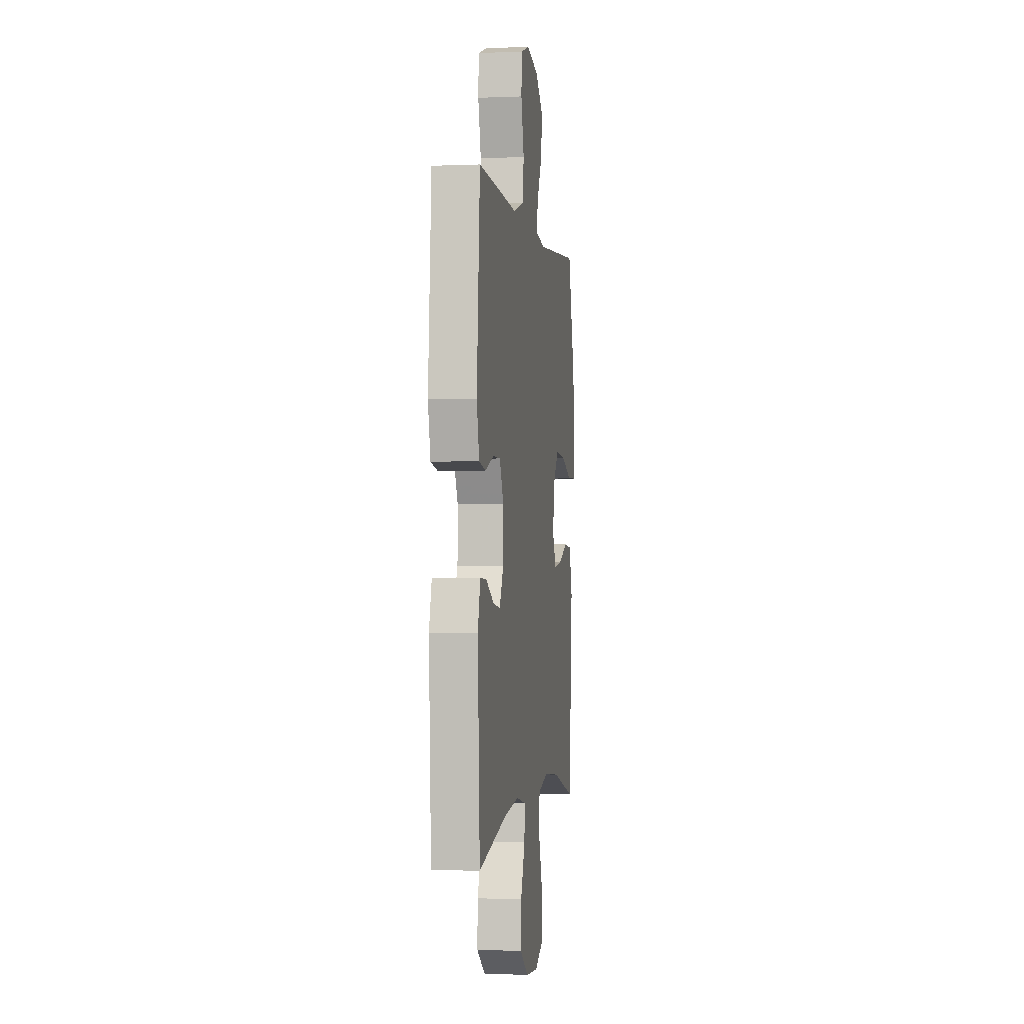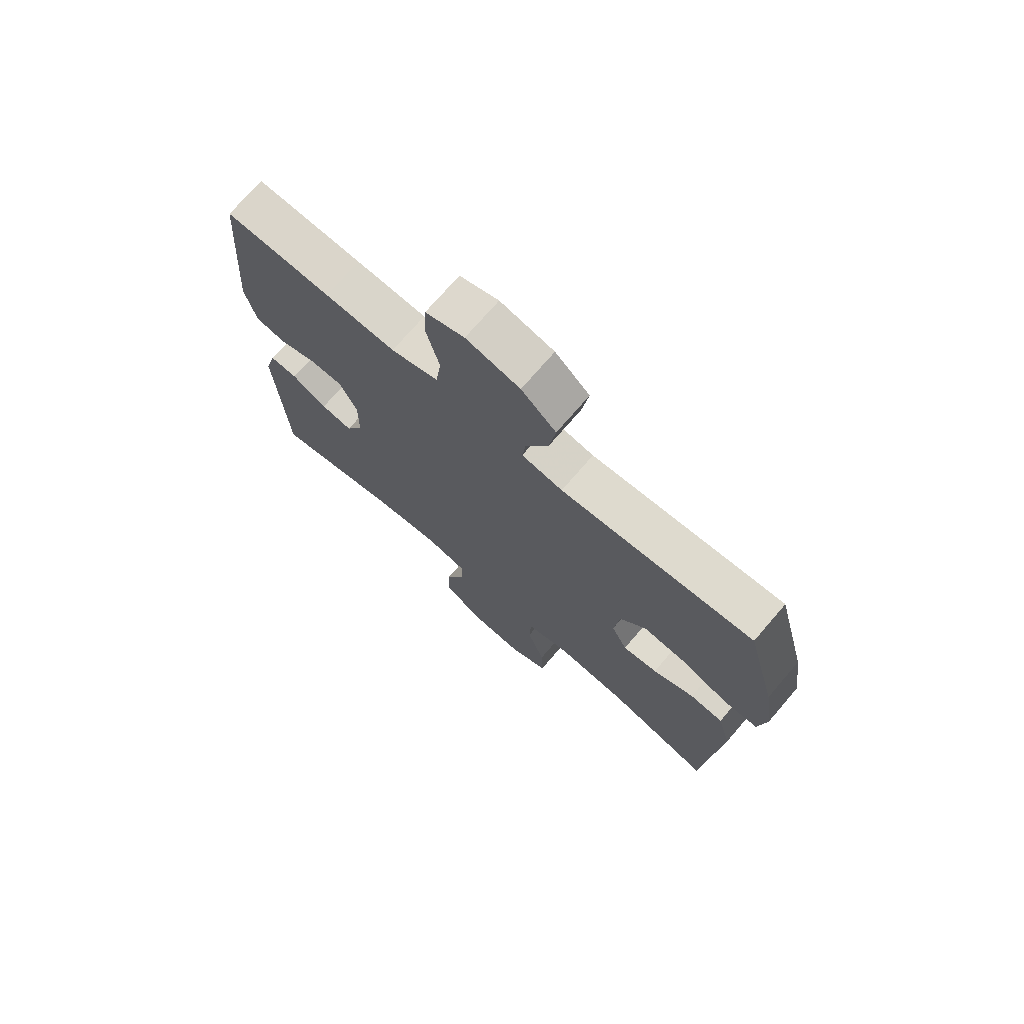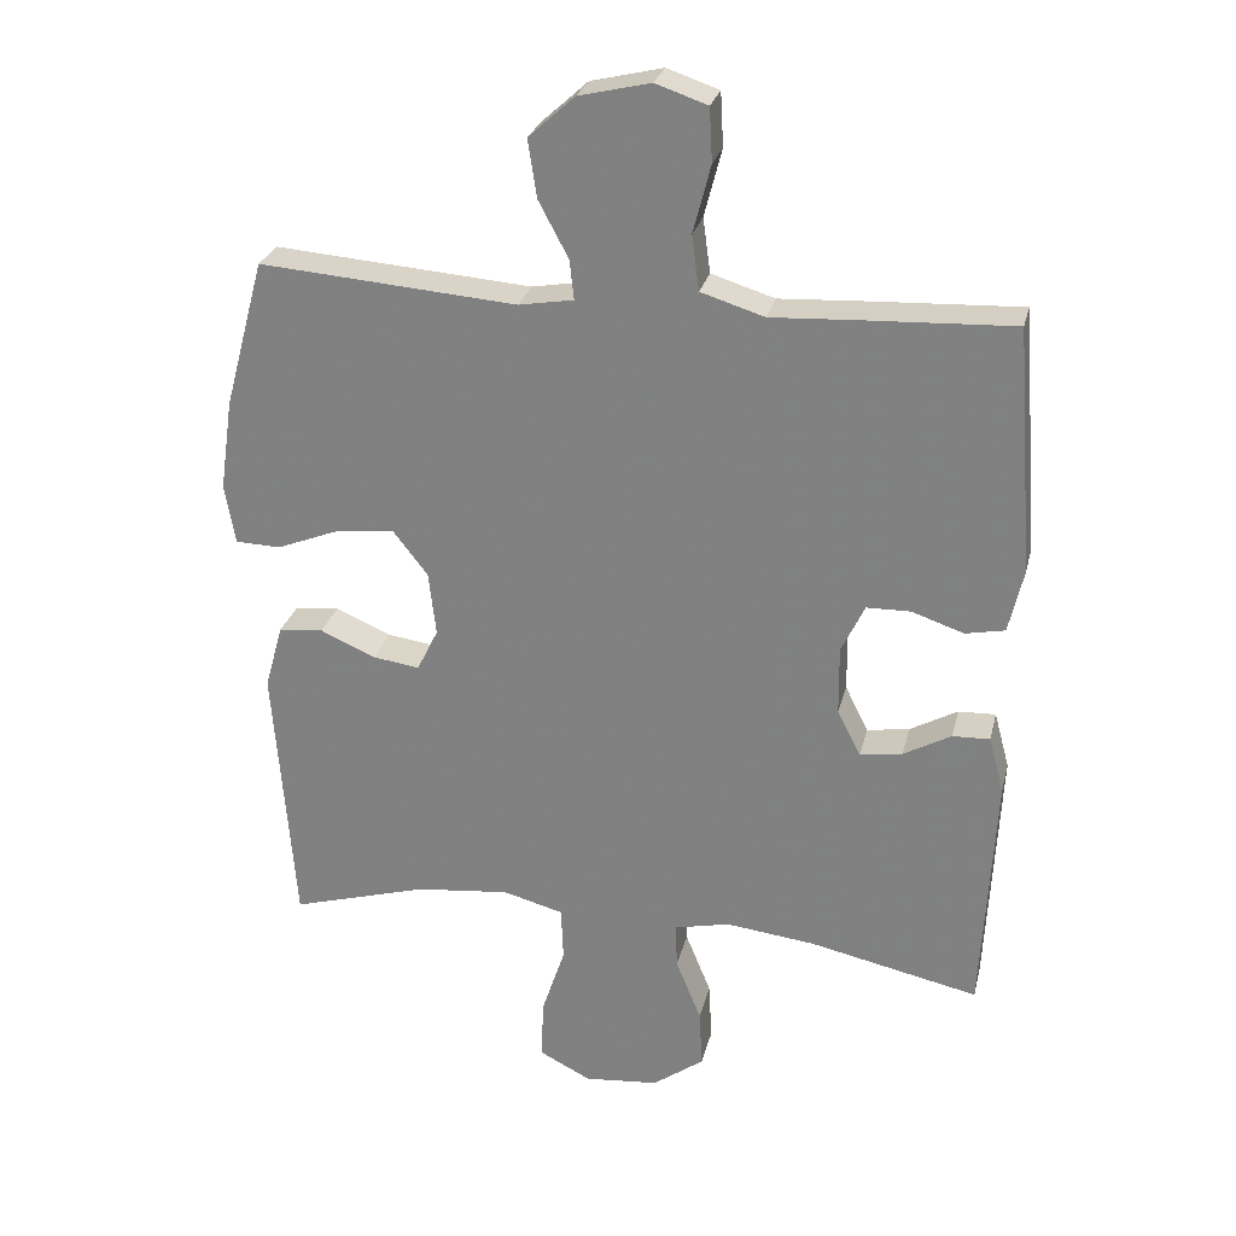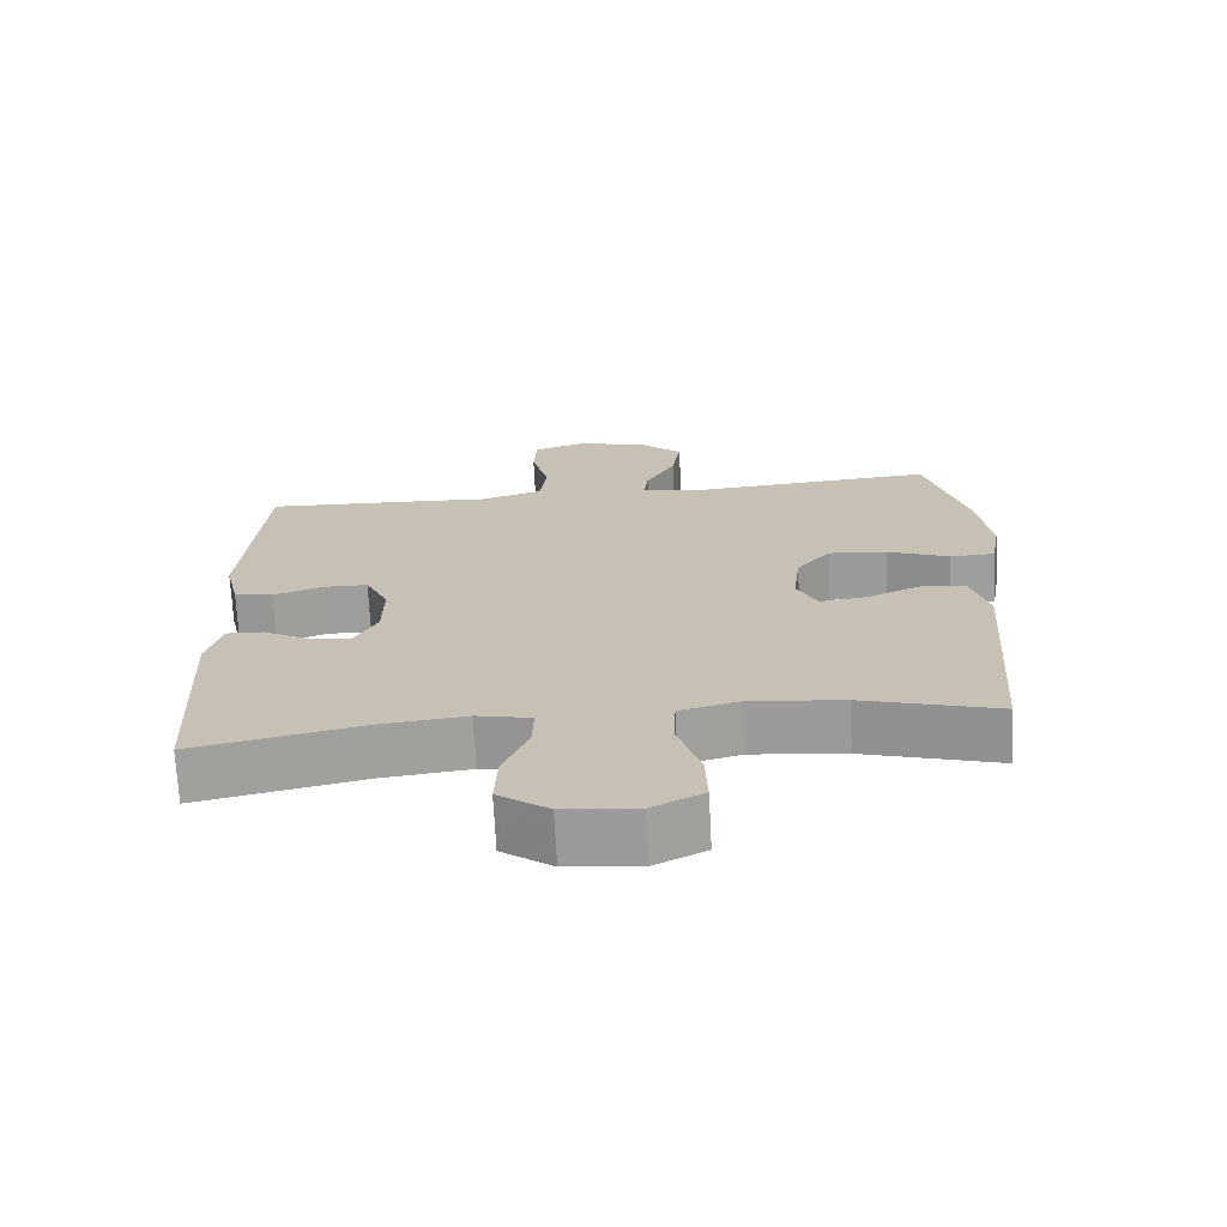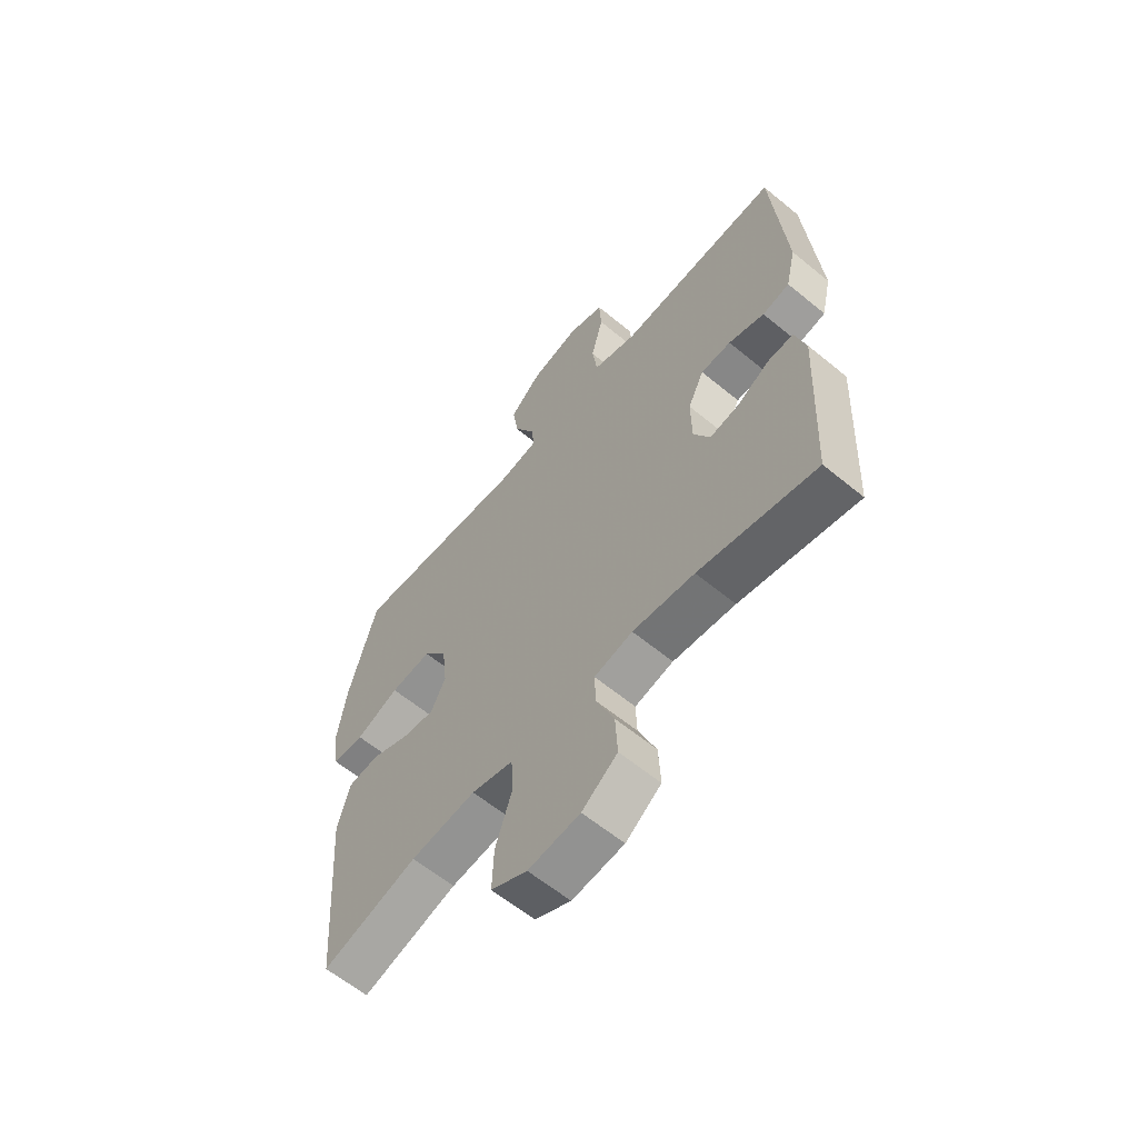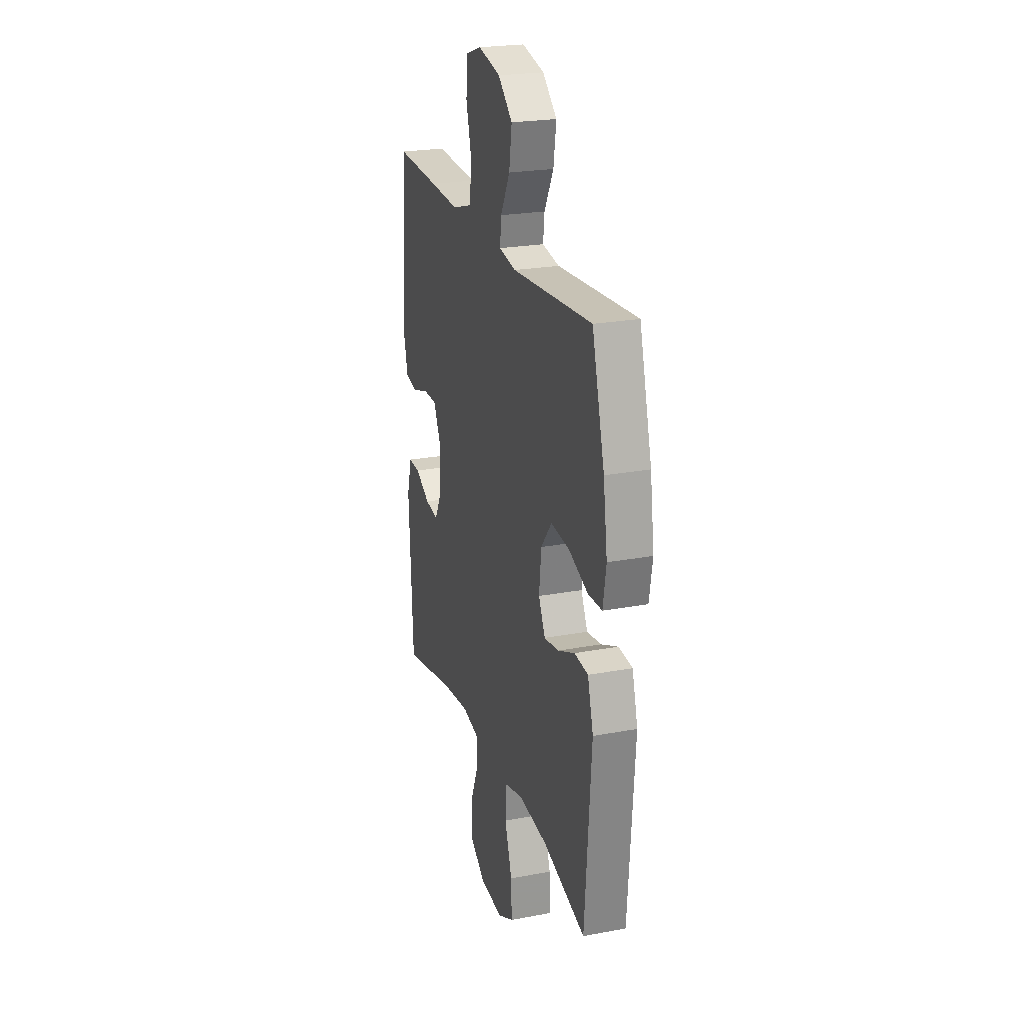
<metadata>
{"format":"obj","ext":"obj","renderer":"f3d","projection":"perspective","resolution":1024,"background":"white","views":[{"elev":-1.1,"azim":-81.2,"up":"+Z"},{"elev":72.9,"azim":40.7,"up":"+Z"},{"elev":27.1,"azim":-166.7,"up":"+Z"},{"elev":-70.8,"azim":3.0,"up":"+Z"},{"elev":-61.6,"azim":-129.9,"up":"+Z"},{"elev":23.5,"azim":72.4,"up":"+Z"}]}
</metadata>
<code>
v 0.5 0.07 -0.5
v 0.312 0.07 -0.445
v 0.183 0.07 -0.431
v 0.1 0.07 -0.453
v 0.097 0.07 -0.527
v 0.129 0.07 -0.624
v 0.132 0.07 -0.707
v 0.061 0.07 -0.743
v -0.041 0.07 -0.733
v -0.111 0.07 -0.682
v -0.107 0.07 -0.601
v -0.072 0.07 -0.515
v -0.07 0.07 -0.453
v -0.146 0.07 -0.436
v -0.268 0.07 -0.45
v -0.5 0.07 -0.5
v -0.517 0.07 -0.164
v -0.496 0.07 -0.087
v -0.445 0.07 -0.089
v -0.38 0.07 -0.125
v -0.322 0.07 -0.134
v -0.29 0.07 -0.071
v -0.289 0.07 0.023
v -0.321 0.07 0.09
v -0.381 0.07 0.091
v -0.452 0.07 0.067
v -0.506 0.07 0.078
v -0.526 0.07 0.165
v -0.5 0.07 0.5
v -0.306 0.07 0.491
v -0.177 0.07 0.484
v -0.09 0.07 0.511
v -0.08 0.07 0.586
v -0.104 0.07 0.679
v -0.1 0.07 0.752
v -0.029 0.07 0.776
v 0.069 0.07 0.753
v 0.132 0.07 0.696
v 0.12 0.07 0.617
v 0.079 0.07 0.54
v 0.073 0.07 0.486
v 0.148 0.07 0.473
v 0.5 0.07 0.5
v 0.555 0.07 0.297
v 0.573 0.07 0.172
v 0.559 0.07 0.09
v 0.497 0.07 0.088
v 0.411 0.07 0.122
v 0.33 0.07 0.13
v 0.283 0.07 0.07
v 0.273 0.07 -0.018
v 0.302 0.07 -0.077
v 0.366 0.07 -0.068
v 0.442 0.07 -0.035
v 0.503 0.07 -0.041
v 0.528 0.07 -0.13
v 0.5 0 -0.5
v 0.312 0 -0.445
v 0.183 0 -0.431
v 0.1 0 -0.453
v 0.097 0 -0.527
v 0.129 0 -0.624
v 0.132 0 -0.707
v 0.061 0 -0.743
v -0.041 0 -0.733
v -0.111 0 -0.682
v -0.107 0 -0.601
v -0.072 0 -0.515
v -0.07 0 -0.453
v -0.146 0 -0.436
v -0.268 0 -0.45
v -0.5 0 -0.5
v -0.517 0 -0.164
v -0.496 0 -0.087
v -0.445 0 -0.089
v -0.38 0 -0.125
v -0.322 0 -0.134
v -0.29 0 -0.071
v -0.289 0 0.023
v -0.321 0 0.09
v -0.381 0 0.091
v -0.452 0 0.067
v -0.506 0 0.078
v -0.526 0 0.165
v -0.5 0 0.5
v -0.306 0 0.491
v -0.177 0 0.484
v -0.09 0 0.511
v -0.08 0 0.586
v -0.104 0 0.679
v -0.1 0 0.752
v -0.029 0 0.776
v 0.069 0 0.753
v 0.132 0 0.696
v 0.12 0 0.617
v 0.079 0 0.54
v 0.073 0 0.486
v 0.148 0 0.473
v 0.5 0 0.5
v 0.555 0 0.297
v 0.573 0 0.172
v 0.559 0 0.09
v 0.497 0 0.088
v 0.411 0 0.122
v 0.33 0 0.13
v 0.283 0 0.07
v 0.273 0 -0.018
v 0.302 0 -0.077
v 0.366 0 -0.068
v 0.442 0 -0.035
v 0.503 0 -0.041
v 0.528 0 -0.13
f 53 54 55 56
f 52 53 56 1
f 51 52 1 2
f 45 46 47 48
f 45 48 49
f 42 43 44 45
f 41 42 45 49
f 37 38 39 40
f 37 40 41
f 36 37 41
f 33 34 35 36
f 32 33 36 41
f 31 32 41 49
f 25 26 27 28
f 24 25 28 29
f 23 24 29 30
f 17 18 19 20
f 15 16 17 20
f 14 15 20 21
f 13 14 21 22
f 9 10 11 12
f 9 12 13
f 8 9 13
f 5 6 7 8
f 4 5 8 13
f 3 4 13 22
f 51 2 3 22
f 30 31 49 50
f 23 30 50 51
f 22 23 51
f 112 111 110 109
f 57 112 109 108
f 58 57 108 107
f 104 103 102 101
f 105 104 101
f 101 100 99 98
f 105 101 98 97
f 96 95 94 93
f 97 96 93
f 97 93 92
f 92 91 90 89
f 97 92 89 88
f 105 97 88 87
f 84 83 82 81
f 85 84 81 80
f 86 85 80 79
f 76 75 74 73
f 76 73 72 71
f 77 76 71 70
f 78 77 70 69
f 68 67 66 65
f 69 68 65
f 69 65 64
f 64 63 62 61
f 69 64 61 60
f 78 69 60 59
f 78 59 58 107
f 106 105 87 86
f 107 106 86 79
f 107 79 78
f 1 57 58 2
f 2 58 59 3
f 3 59 60 4
f 4 60 61 5
f 5 61 62 6
f 6 62 63 7
f 7 63 64 8
f 8 64 65 9
f 9 65 66 10
f 10 66 67 11
f 11 67 68 12
f 12 68 69 13
f 13 69 70 14
f 14 70 71 15
f 15 71 72 16
f 16 72 73 17
f 17 73 74 18
f 18 74 75 19
f 19 75 76 20
f 20 76 77 21
f 21 77 78 22
f 22 78 79 23
f 23 79 80 24
f 24 80 81 25
f 25 81 82 26
f 26 82 83 27
f 27 83 84 28
f 28 84 85 29
f 29 85 86 30
f 30 86 87 31
f 31 87 88 32
f 32 88 89 33
f 33 89 90 34
f 34 90 91 35
f 35 91 92 36
f 36 92 93 37
f 37 93 94 38
f 38 94 95 39
f 39 95 96 40
f 40 96 97 41
f 41 97 98 42
f 42 98 99 43
f 43 99 100 44
f 44 100 101 45
f 45 101 102 46
f 46 102 103 47
f 47 103 104 48
f 48 104 105 49
f 49 105 106 50
f 50 106 107 51
f 51 107 108 52
f 52 108 109 53
f 53 109 110 54
f 54 110 111 55
f 55 111 112 56
f 56 112 57 1

</code>
